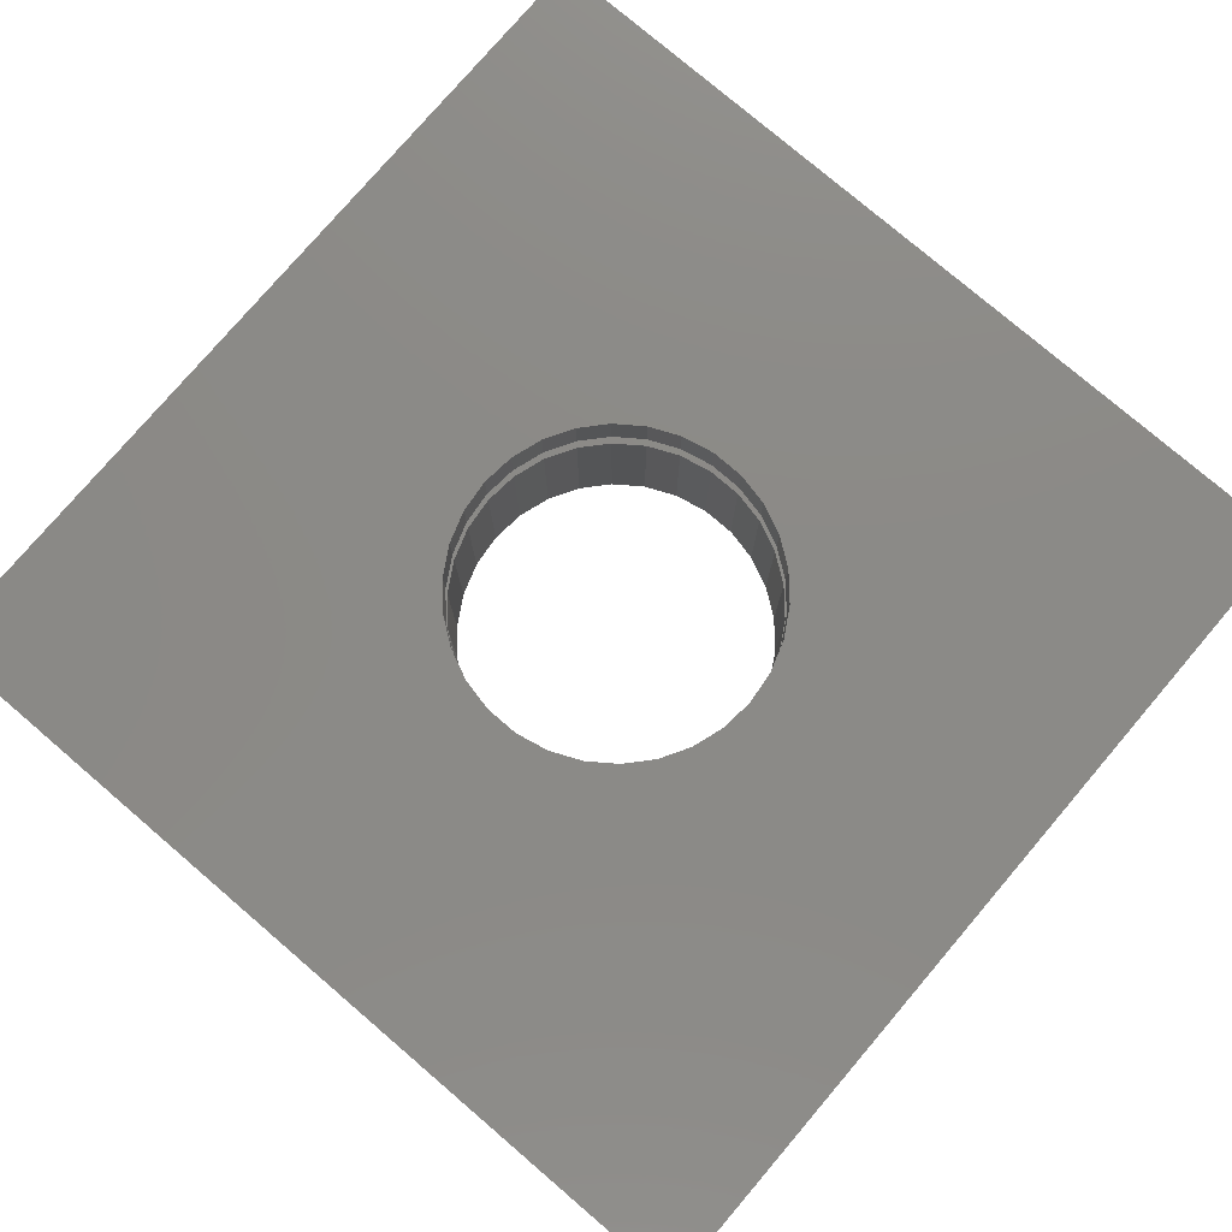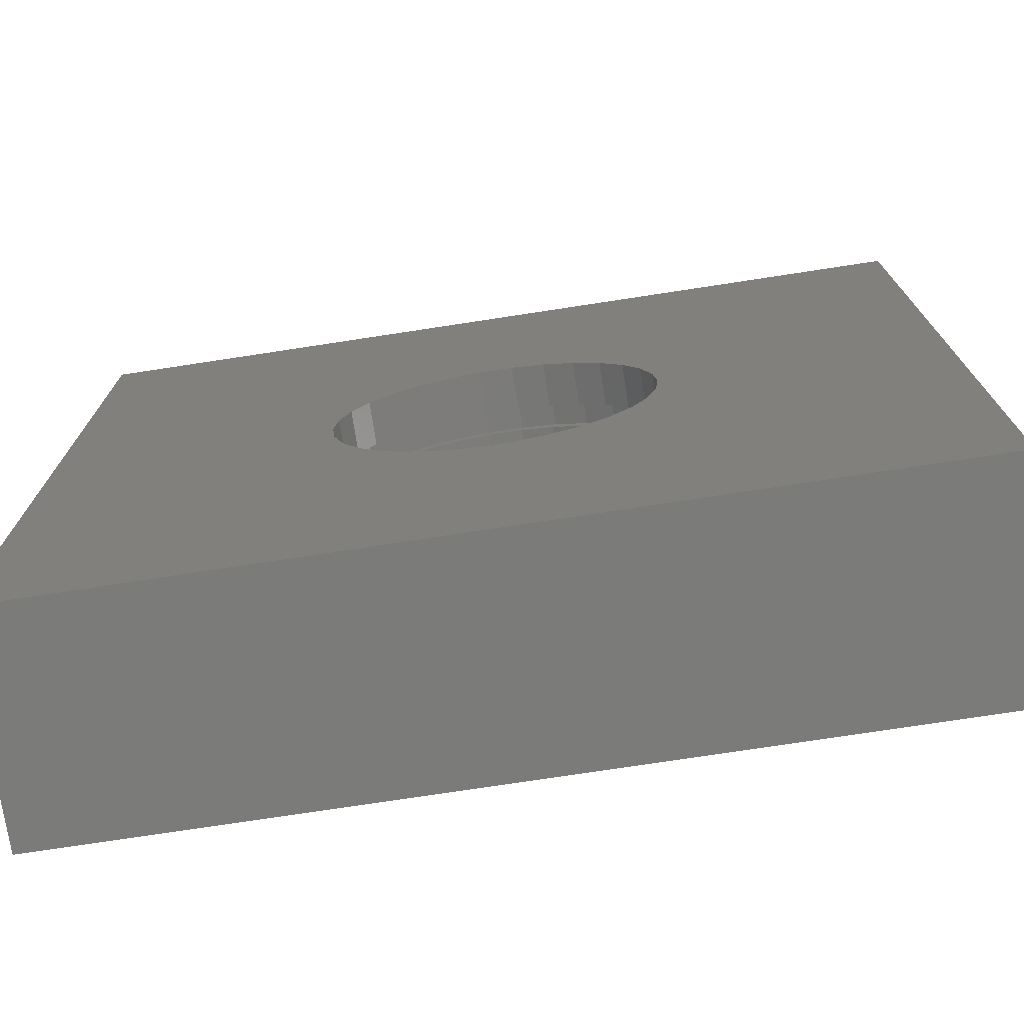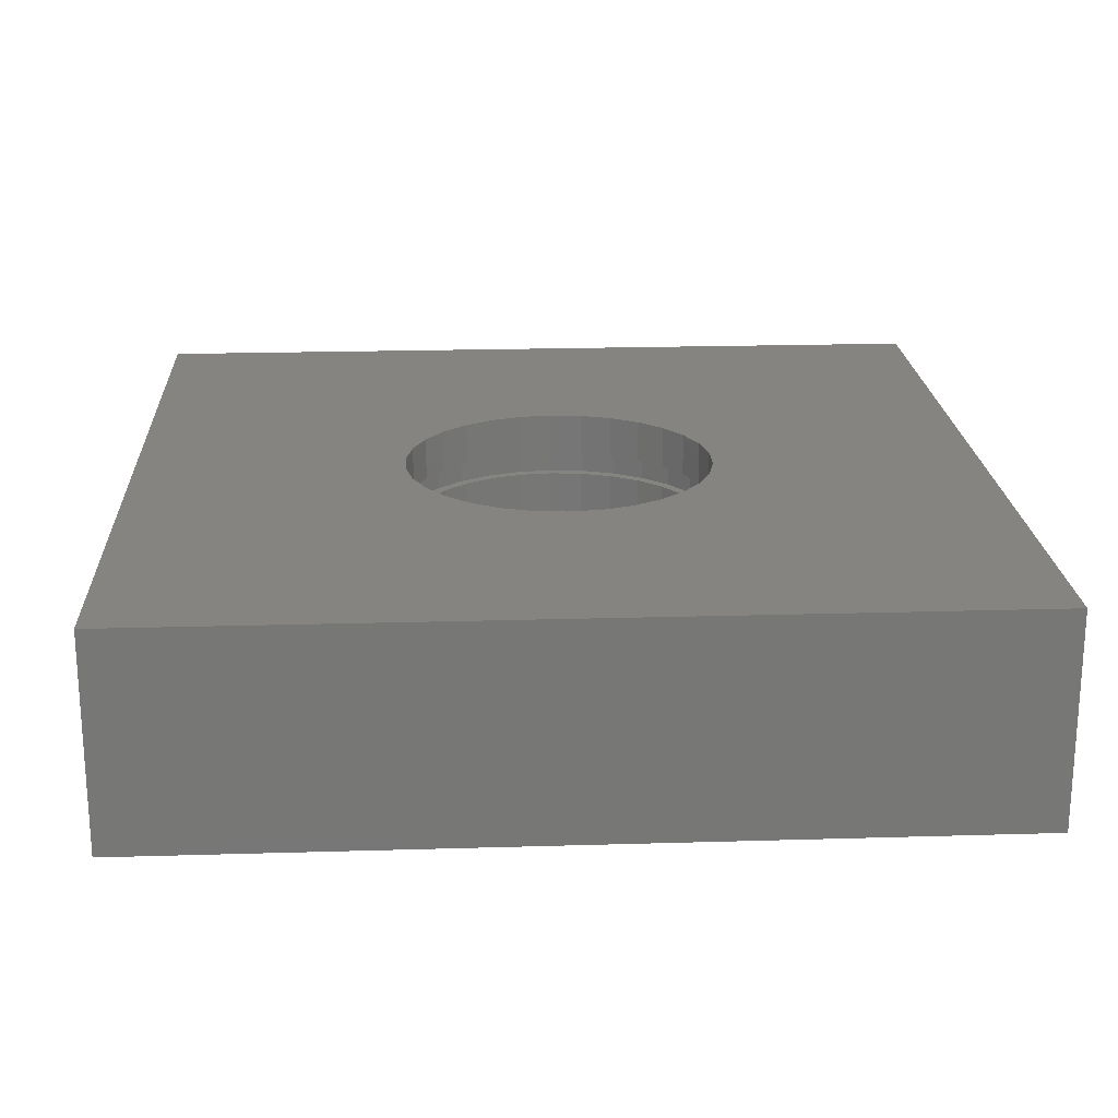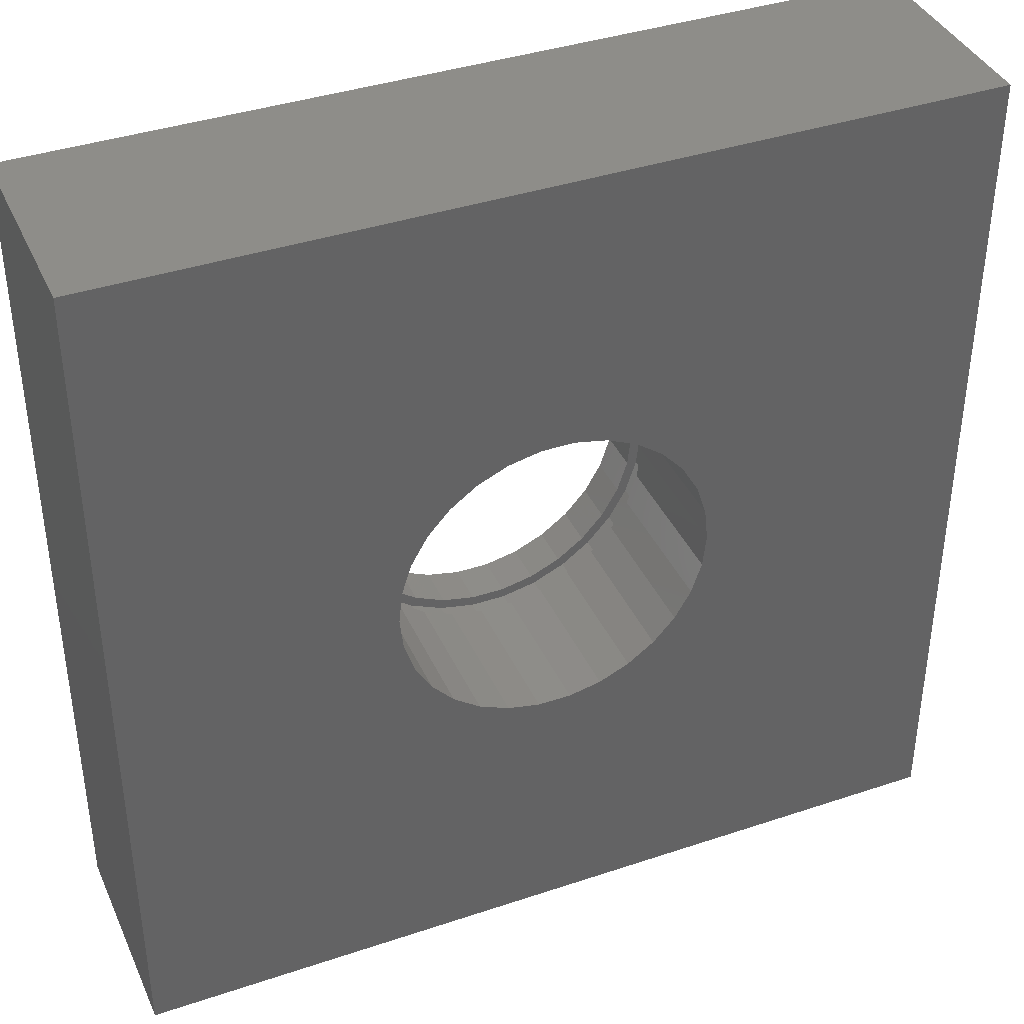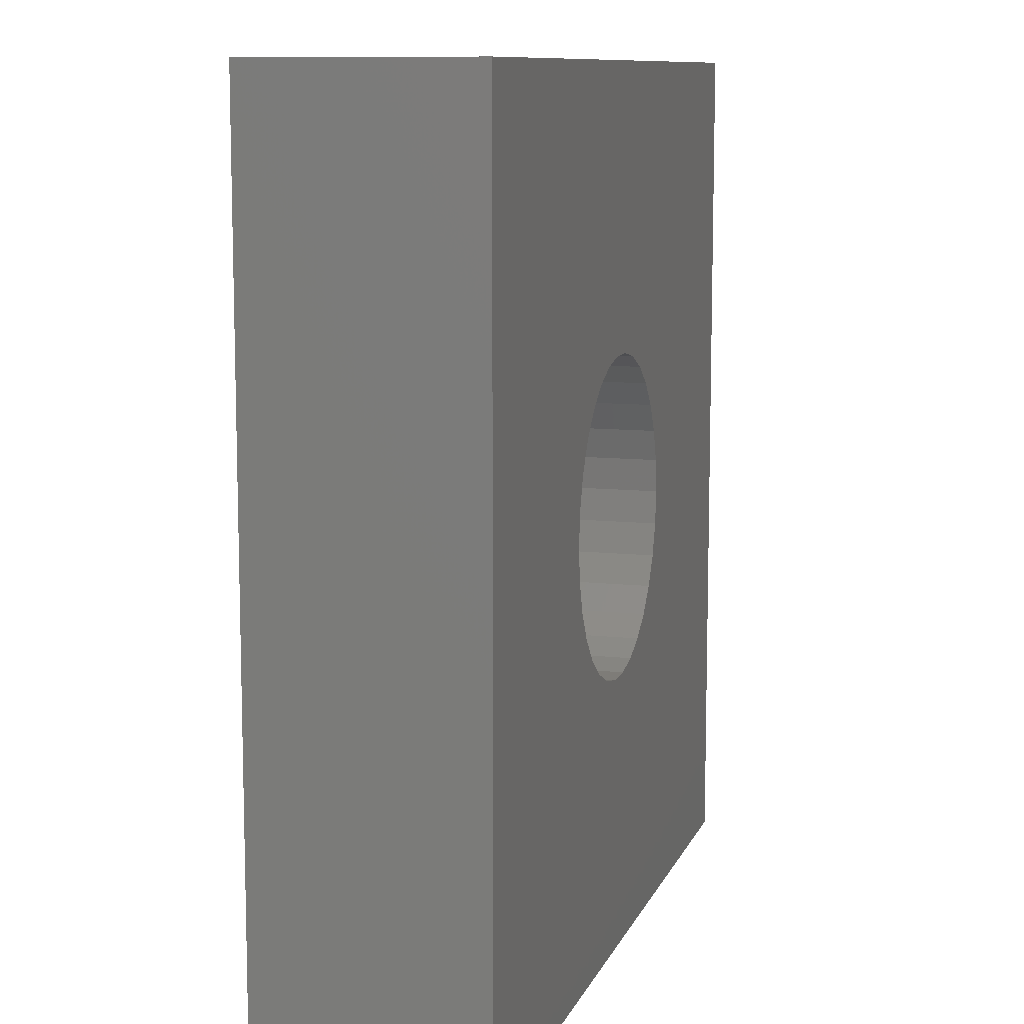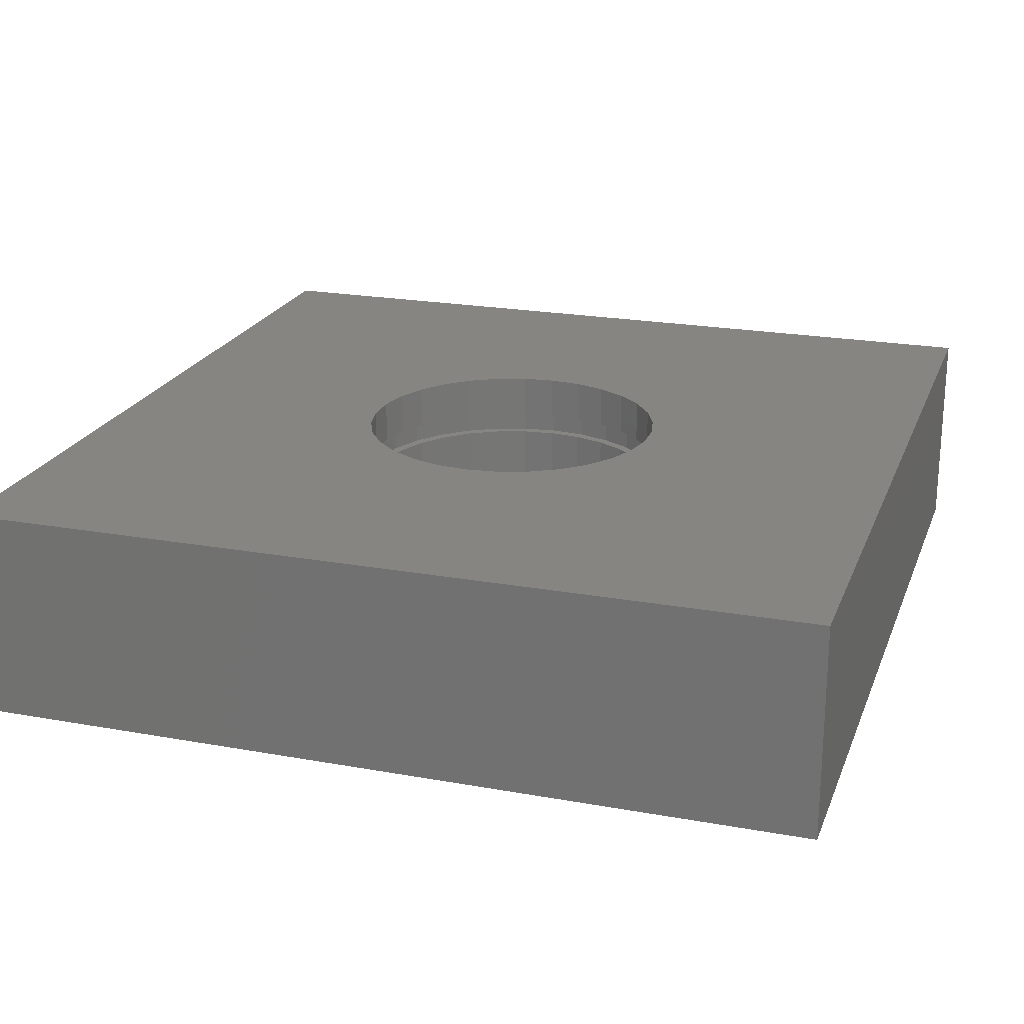
<metadata>
{"format":"stl","ext":"stl","renderer":"f3d","projection":"perspective","resolution":1024,"background":"white","views":[{"elev":78.1,"azim":40.5,"up":"+Z"},{"elev":-74.4,"azim":8.7,"up":"+Y"},{"elev":20.6,"azim":-93.1,"up":"+Z"},{"elev":39.2,"azim":157.3,"up":"+Y"},{"elev":10.0,"azim":106.0,"up":"+Y"},{"elev":21.7,"azim":107.7,"up":"+Z"}]}
</metadata>
<code>
# stl→obj: 188 verts, 376 faces
v 30 -30 7.5
v 30 30 -7.5
v 30 30 7.5
v 30 -30 -7.5
v 10.95 0 7.5
v 10.71 2.277 7.5
v 10 4.454 7.5
v 8.859 6.436 7.5
v 7.327 8.137 7.5
v 5.475 9.483 7.5
v 3.384 10.41 7.5
v 1.145 10.89 7.5
v -1.145 10.89 7.5
v -30 30 7.5
v -3.384 10.41 7.5
v -10.71 2.277 7.5
v -10.95 0 7.5
v -10 4.454 7.5
v -8.859 6.436 7.5
v -7.327 8.137 7.5
v -5.475 9.483 7.5
v 10.71 -2.277 7.5
v 10 -4.454 7.5
v 8.859 -6.436 7.5
v 7.327 -8.137 7.5
v 5.475 -9.483 7.5
v 3.384 -10.41 7.5
v 1.145 -10.89 7.5
v -1.145 -10.89 7.5
v -30 -30 7.5
v -3.384 -10.41 7.5
v -5.475 -9.483 7.5
v -10.71 -2.277 7.5
v -10 -4.454 7.5
v -7.327 -8.137 7.5
v -8.859 -6.436 7.5
v 10.95 0 -7.5
v 10.71 -2.277 -7.5
v 10 -4.454 -7.5
v 8.859 -6.436 -7.5
v 7.327 -8.137 -7.5
v 5.475 -9.483 -7.5
v 3.384 -10.41 -7.5
v 1.145 -10.89 -7.5
v -1.145 -10.89 -7.5
v -30 -30 -7.5
v -3.384 -10.41 -7.5
v -10.71 -2.277 -7.5
v -10.95 0 -7.5
v -10 -4.454 -7.5
v -8.859 -6.436 -7.5
v -7.327 -8.137 -7.5
v -5.475 -9.483 -7.5
v 10.71 2.277 -7.5
v 10 4.454 -7.5
v 8.859 6.436 -7.5
v 7.327 8.137 -7.5
v 5.475 9.483 -7.5
v 3.384 10.41 -7.5
v 1.145 10.89 -7.5
v -1.145 10.89 -7.5
v -30 30 -7.5
v -3.384 10.41 -7.5
v -5.475 9.483 -7.5
v -10.71 2.277 -7.5
v -10 4.454 -7.5
v -7.327 8.137 -7.5
v -8.859 6.436 -7.5
v 10.71 2.277 4.5
v 10 4.454 4.5
v 10 4.454 2.9
v 10.71 2.277 2.9
v 10.95 0 2.9
v 10.95 0 4.5
v 8.859 6.436 2.9
v 8.859 6.436 4.5
v 5.475 -9.483 4.5
v 3.384 -10.41 4.5
v 3.384 -10.41 2.9
v 5.475 -9.483 2.9
v -3.384 10.41 4.5
v -1.145 10.89 4.5
v -1.145 10.89 2.9
v -3.384 10.41 2.9
v 5.475 9.483 2.9
v 3.384 10.41 2.9
v 3.384 10.41 4.5
v 5.475 9.483 4.5
v 10.71 -2.277 2.9
v 10.71 -2.277 4.5
v -10 -4.454 4.5
v -8.859 -6.436 4.5
v -8.859 -6.436 2.9
v -10 -4.454 2.9
v 7.327 8.137 2.9
v 7.327 8.137 4.5
v -8.859 6.436 4.5
v -10 4.454 4.5
v -10 4.454 2.9
v -8.859 6.436 2.9
v -7.327 8.137 4.5
v -7.327 8.137 2.9
v -10.71 2.277 4.5
v -10.95 0 4.5
v -10.95 0 2.9
v -10.71 2.277 2.9
v 7.327 -8.137 4.5
v 7.327 -8.137 2.9
v -5.475 9.483 4.5
v -5.475 9.483 2.9
v 1.145 10.89 4.5
v 1.145 10.89 2.9
v -3.384 -10.41 4.5
v -5.475 -9.483 4.5
v -5.475 -9.483 2.9
v -3.384 -10.41 2.9
v 8.859 -6.436 2.9
v 8.859 -6.436 4.5
v -7.327 -8.137 2.9
v -7.327 -8.137 4.5
v 10 -4.454 2.9
v 10 -4.454 4.5
v -10.71 -2.277 4.5
v -10.71 -2.277 2.9
v 1.145 -10.89 4.5
v -1.145 -10.89 4.5
v -1.145 -10.89 2.9
v 1.145 -10.89 2.9
v 11.4 2.422 2.9
v 10.64 4.738 4.5
v 10.64 4.738 2.9
v 11.4 2.422 4.5
v 11.65 0 2.9
v 11.65 0 4.5
v 9.425 6.848 4.5
v 9.425 6.848 2.9
v 11.4 -2.422 2.9
v 11.4 -2.422 4.5
v 7.795 8.658 4.5
v 7.795 8.658 2.9
v -5.825 -10.09 2.9
v -7.795 -8.658 4.5
v -5.825 -10.09 4.5
v -7.795 -8.658 2.9
v -3.6 -11.08 2.9
v -3.6 -11.08 4.5
v -5.825 10.09 2.9
v -3.6 11.08 4.5
v -5.825 10.09 4.5
v -3.6 11.08 2.9
v -7.795 8.658 2.9
v -7.795 8.658 4.5
v -9.425 -6.848 4.5
v -10.64 -4.738 2.9
v -10.64 -4.738 4.5
v -9.425 -6.848 2.9
v -1.218 11.59 4.5
v -1.218 11.59 2.9
v 1.218 11.59 4.5
v 1.218 11.59 2.9
v 5.825 -10.09 2.9
v 3.6 -11.08 4.5
v 5.825 -10.09 4.5
v 3.6 -11.08 2.9
v -9.425 6.848 4.5
v -9.425 6.848 2.9
v -11.65 0 4.5
v -11.4 2.422 2.9
v -11.4 2.422 4.5
v -11.65 0 2.9
v 9.425 -6.848 2.9
v 10.64 -4.738 4.5
v 10.64 -4.738 2.9
v 9.425 -6.848 4.5
v 1.218 -11.59 4.5
v 1.218 -11.59 2.9
v 3.6 11.08 4.5
v 3.6 11.08 2.9
v 5.825 10.09 2.9
v 5.825 10.09 4.5
v -11.4 -2.422 2.9
v -11.4 -2.422 4.5
v -10.64 4.738 4.5
v -10.64 4.738 2.9
v 7.795 -8.658 4.5
v -1.218 -11.59 4.5
v -1.218 -11.59 2.9
v 7.795 -8.658 2.9
f 1 2 3
f 2 1 4
f 3 5 1
f 3 6 5
f 3 7 6
f 3 8 7
f 3 9 8
f 3 10 9
f 3 11 10
f 3 12 11
f 3 13 12
f 14 13 3
f 13 14 15
f 16 14 17
f 18 14 16
f 19 14 18
f 20 14 19
f 21 14 20
f 15 14 21
f 22 1 5
f 23 1 22
f 24 1 23
f 25 1 24
f 26 1 25
f 27 1 26
f 28 1 27
f 29 1 28
f 30 29 31
f 30 31 32
f 30 17 14
f 17 30 33
f 33 30 34
f 29 30 1
f 35 30 32
f 36 30 35
f 34 30 36
f 4 37 2
f 4 38 37
f 4 39 38
f 4 40 39
f 4 41 40
f 4 42 41
f 4 43 42
f 4 44 43
f 4 45 44
f 46 45 4
f 45 46 47
f 48 46 49
f 50 46 48
f 51 46 50
f 52 46 51
f 53 46 52
f 47 46 53
f 54 2 37
f 55 2 54
f 56 2 55
f 57 2 56
f 58 2 57
f 59 2 58
f 60 2 59
f 61 2 60
f 62 61 63
f 62 63 64
f 62 49 46
f 49 62 65
f 65 62 66
f 61 62 2
f 67 62 64
f 68 62 67
f 66 62 68
f 46 14 62
f 14 46 30
f 2 14 3
f 14 2 62
f 46 1 30
f 1 46 4
f 69 7 70
f 7 69 6
f 54 71 55
f 71 54 72
f 37 72 54
f 72 37 73
f 74 6 69
f 6 74 5
f 55 75 56
f 75 55 71
f 70 8 76
f 8 70 7
f 77 27 26
f 27 77 78
f 42 79 80
f 79 42 43
f 81 13 15
f 13 81 82
f 63 83 84
f 83 63 61
f 59 85 86
f 85 59 58
f 87 10 11
f 10 87 88
f 38 73 37
f 73 38 89
f 90 5 74
f 5 90 22
f 36 91 34
f 91 36 92
f 93 50 94
f 50 93 51
f 56 95 57
f 95 56 75
f 76 9 96
f 9 76 8
f 18 97 19
f 97 18 98
f 99 68 100
f 68 99 66
f 19 101 20
f 101 19 97
f 100 67 102
f 67 100 68
f 17 103 16
f 103 17 104
f 105 65 106
f 65 105 49
f 107 26 25
f 26 107 77
f 41 80 108
f 80 41 42
f 101 21 20
f 21 101 109
f 67 110 102
f 110 67 64
f 82 12 13
f 12 82 111
f 61 112 83
f 112 61 60
f 113 32 31
f 32 113 114
f 47 115 116
f 115 47 53
f 41 117 40
f 117 41 108
f 107 24 118
f 24 107 25
f 106 66 99
f 66 106 65
f 16 98 18
f 98 16 103
f 119 51 93
f 51 119 52
f 35 92 36
f 92 35 120
f 40 121 39
f 121 40 117
f 118 23 122
f 23 118 24
f 60 86 112
f 86 60 59
f 111 11 12
f 11 111 87
f 58 95 85
f 95 58 57
f 88 9 10
f 9 88 96
f 33 104 17
f 104 33 123
f 124 49 105
f 49 124 48
f 64 84 110
f 84 64 63
f 109 15 21
f 15 109 81
f 125 29 28
f 29 125 126
f 44 127 128
f 127 44 45
f 122 22 90
f 22 122 23
f 39 89 38
f 89 39 121
f 34 123 33
f 123 34 91
f 94 48 124
f 48 94 50
f 114 35 32
f 35 114 120
f 53 119 115
f 119 53 52
f 78 28 27
f 28 78 125
f 43 128 79
f 128 43 44
f 126 31 29
f 31 126 113
f 45 116 127
f 116 45 47
f 129 130 131
f 130 129 132
f 133 132 129
f 132 133 134
f 131 135 136
f 135 131 130
f 137 134 133
f 134 137 138
f 136 139 140
f 139 136 135
f 141 142 143
f 142 141 144
f 145 143 146
f 143 145 141
f 147 148 149
f 148 147 150
f 151 149 152
f 149 151 147
f 153 154 155
f 154 153 156
f 150 157 148
f 157 150 158
f 158 159 157
f 159 158 160
f 161 162 163
f 162 161 164
f 165 151 152
f 151 165 166
f 167 168 169
f 168 167 170
f 171 172 173
f 172 171 174
f 142 156 153
f 156 142 144
f 164 175 162
f 175 164 176
f 160 177 159
f 177 160 178
f 179 139 180
f 139 179 140
f 173 138 137
f 138 173 172
f 178 180 177
f 180 178 179
f 155 181 182
f 181 155 154
f 183 166 165
f 166 183 184
f 74 134 138
f 134 74 132
f 138 90 74
f 172 90 138
f 172 122 90
f 174 122 172
f 174 118 122
f 185 118 174
f 185 107 118
f 163 107 185
f 163 77 107
f 162 77 163
f 162 78 77
f 175 78 162
f 175 125 78
f 175 126 125
f 186 126 175
f 186 113 126
f 146 113 186
f 146 114 113
f 143 114 146
f 143 120 114
f 142 120 143
f 142 92 120
f 153 92 142
f 153 91 92
f 155 91 153
f 155 123 91
f 182 123 155
f 123 182 104
f 69 132 74
f 69 130 132
f 70 130 69
f 70 135 130
f 76 135 70
f 76 139 135
f 96 139 76
f 96 180 139
f 88 180 96
f 88 177 180
f 87 177 88
f 87 159 177
f 111 159 87
f 82 159 111
f 82 157 159
f 81 157 82
f 81 148 157
f 109 148 81
f 109 149 148
f 101 149 109
f 101 152 149
f 97 152 101
f 97 165 152
f 98 165 97
f 98 183 165
f 103 183 98
f 169 103 104
f 167 104 182
f 103 169 183
f 104 167 169
f 176 186 175
f 186 176 187
f 187 146 186
f 146 187 145
f 182 170 167
f 170 182 181
f 188 163 185
f 163 188 161
f 188 174 171
f 174 188 185
f 169 184 183
f 184 169 168
f 73 133 129
f 133 73 137
f 129 72 73
f 131 72 129
f 131 71 72
f 136 71 131
f 136 75 71
f 140 75 136
f 140 95 75
f 179 95 140
f 179 85 95
f 178 85 179
f 178 86 85
f 160 86 178
f 160 112 86
f 160 83 112
f 158 83 160
f 158 84 83
f 150 84 158
f 150 110 84
f 147 110 150
f 147 102 110
f 151 102 147
f 151 100 102
f 166 100 151
f 166 99 100
f 184 99 166
f 184 106 99
f 168 106 184
f 106 168 105
f 89 137 73
f 89 173 137
f 121 173 89
f 121 171 173
f 117 171 121
f 117 188 171
f 108 188 117
f 108 161 188
f 80 161 108
f 80 164 161
f 79 164 80
f 79 176 164
f 128 176 79
f 127 176 128
f 127 187 176
f 116 187 127
f 116 145 187
f 115 145 116
f 115 141 145
f 119 141 115
f 119 144 141
f 93 144 119
f 93 156 144
f 94 156 93
f 94 154 156
f 124 154 94
f 181 124 105
f 170 105 168
f 124 181 154
f 105 170 181

</code>
